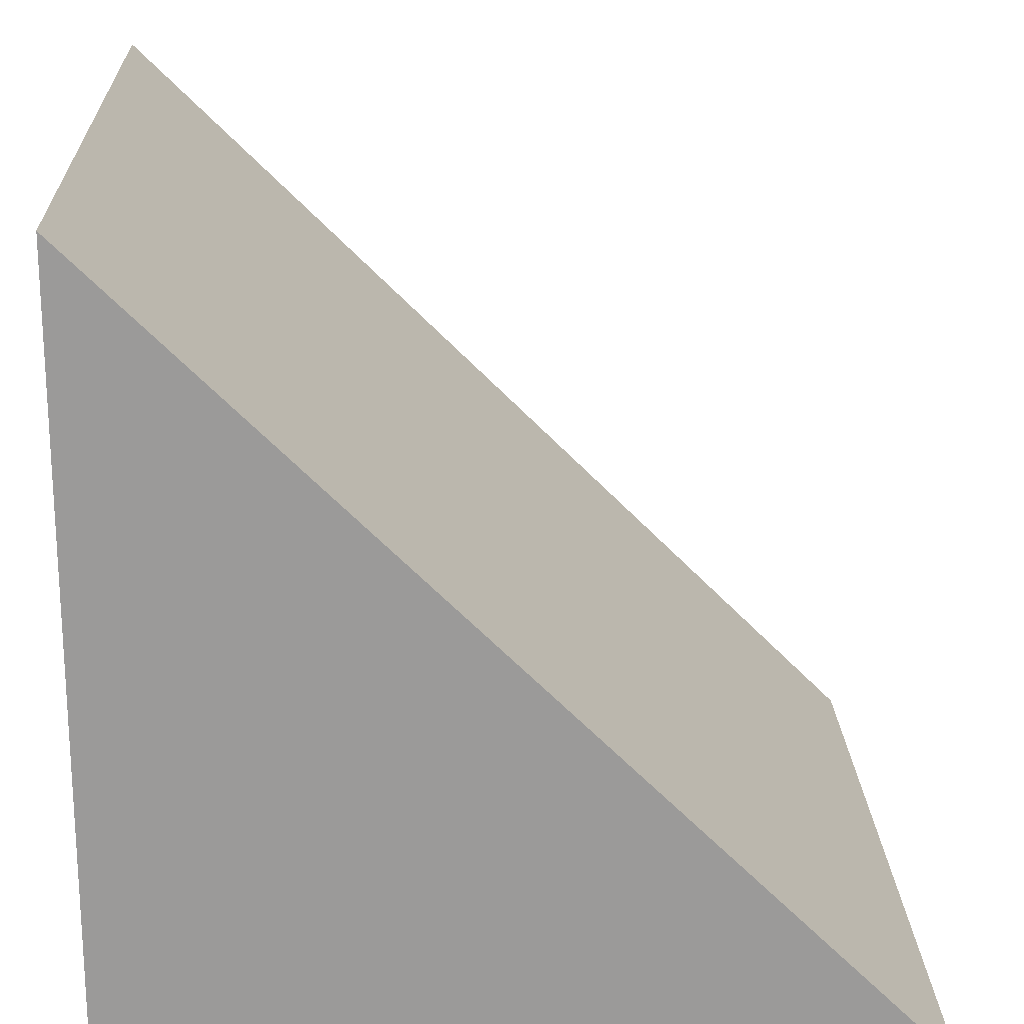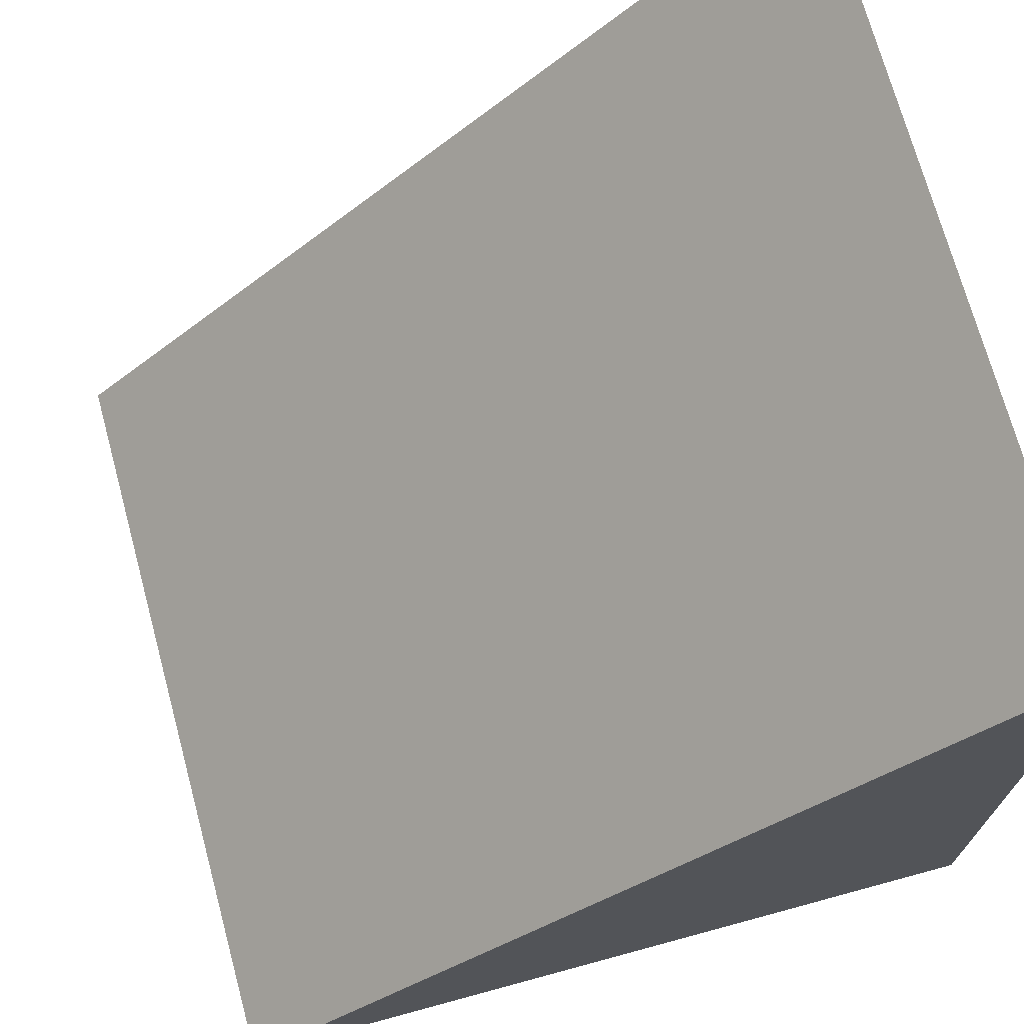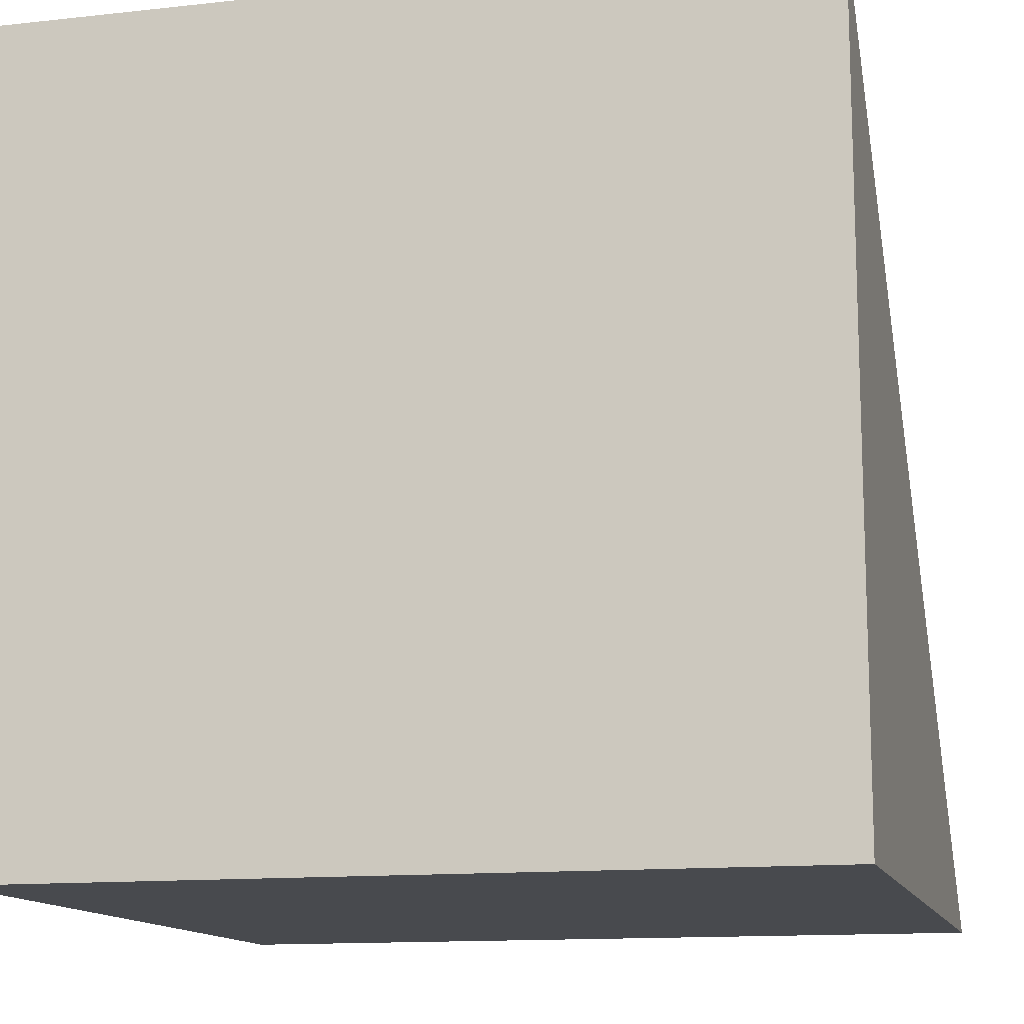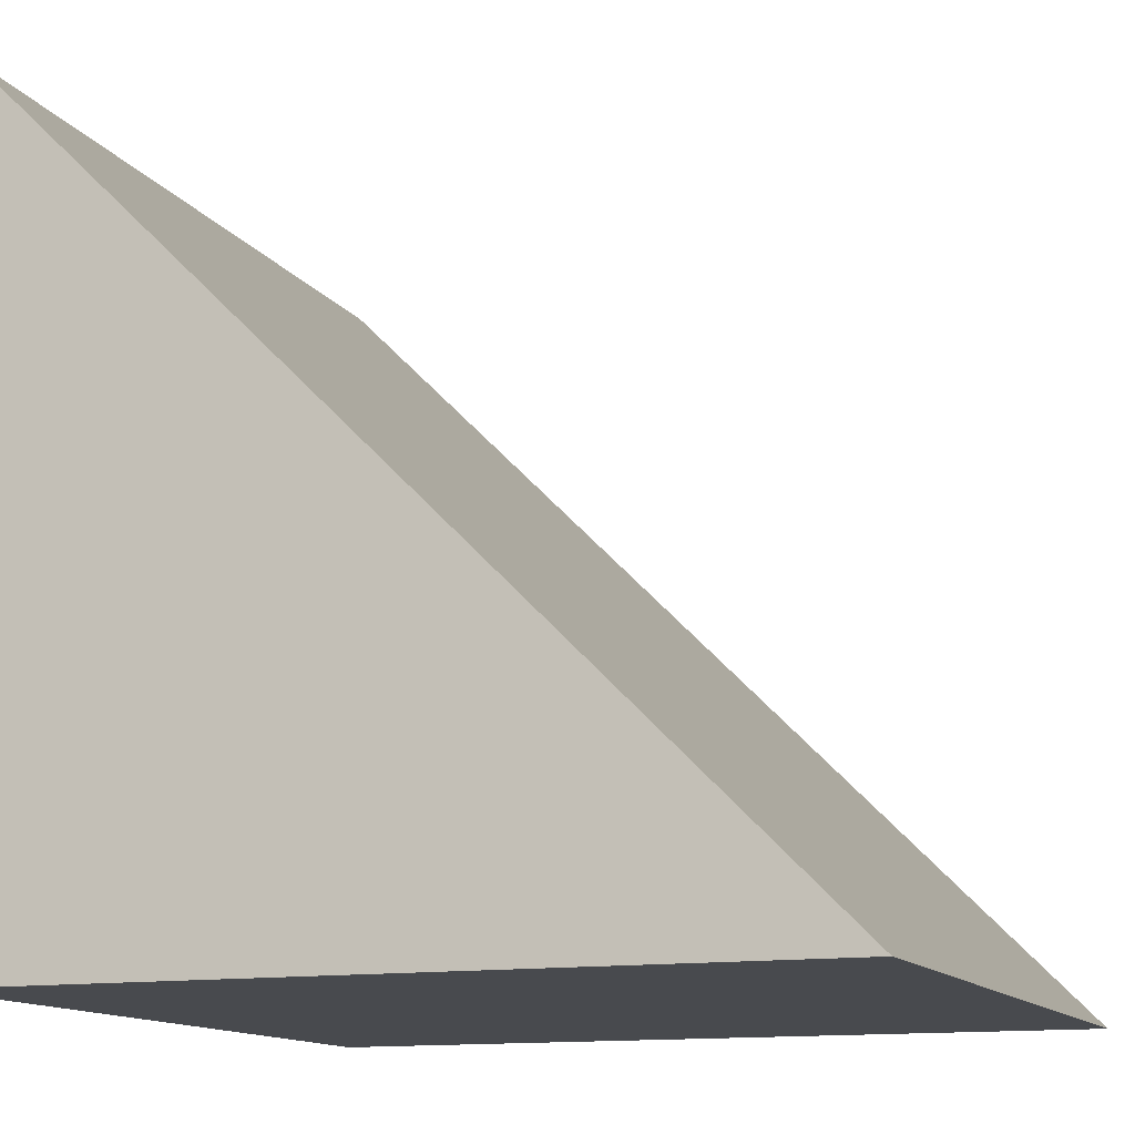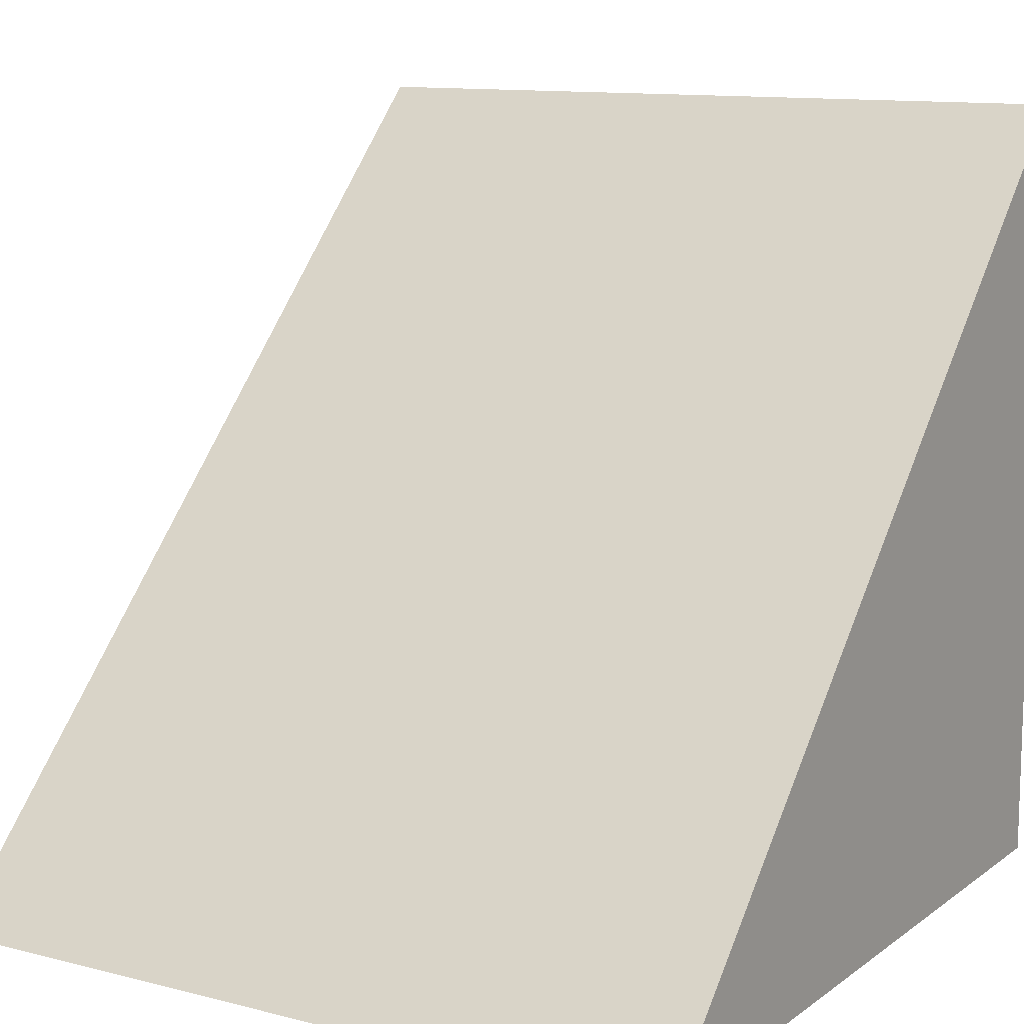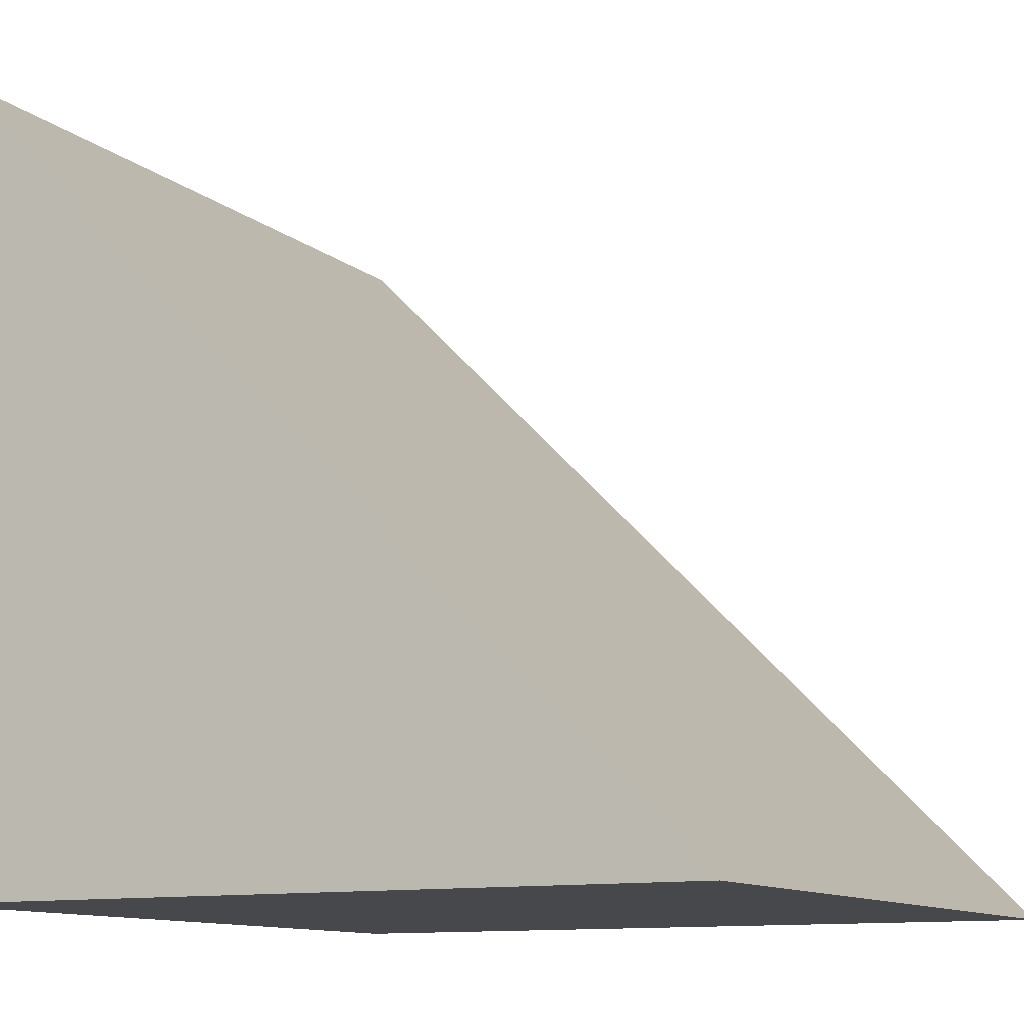
<metadata>
{"format":"obj","ext":"obj","renderer":"f3d","projection":"perspective","resolution":1024,"background":"white","views":[{"elev":20.7,"azim":-92.1,"up":"+Y"},{"elev":71.3,"azim":74.8,"up":"+Y"},{"elev":-13.0,"azim":-165.7,"up":"+Y"},{"elev":-12.8,"azim":-69.0,"up":"+Y"},{"elev":11.6,"azim":31.5,"up":"+Y"},{"elev":-11.2,"azim":118.4,"up":"+Z"}]}
</metadata>
<code>
g wedge_Cube
v 1 1 -1
v 1 -1 -1
v 1 -1 1
v -1 1 -1
v -1 -1 -1
v -1 -1 1
f 3 1 4 6
f 6 4 5
f 5 2 3 6
f 2 1 3
f 5 4 1 2

</code>
